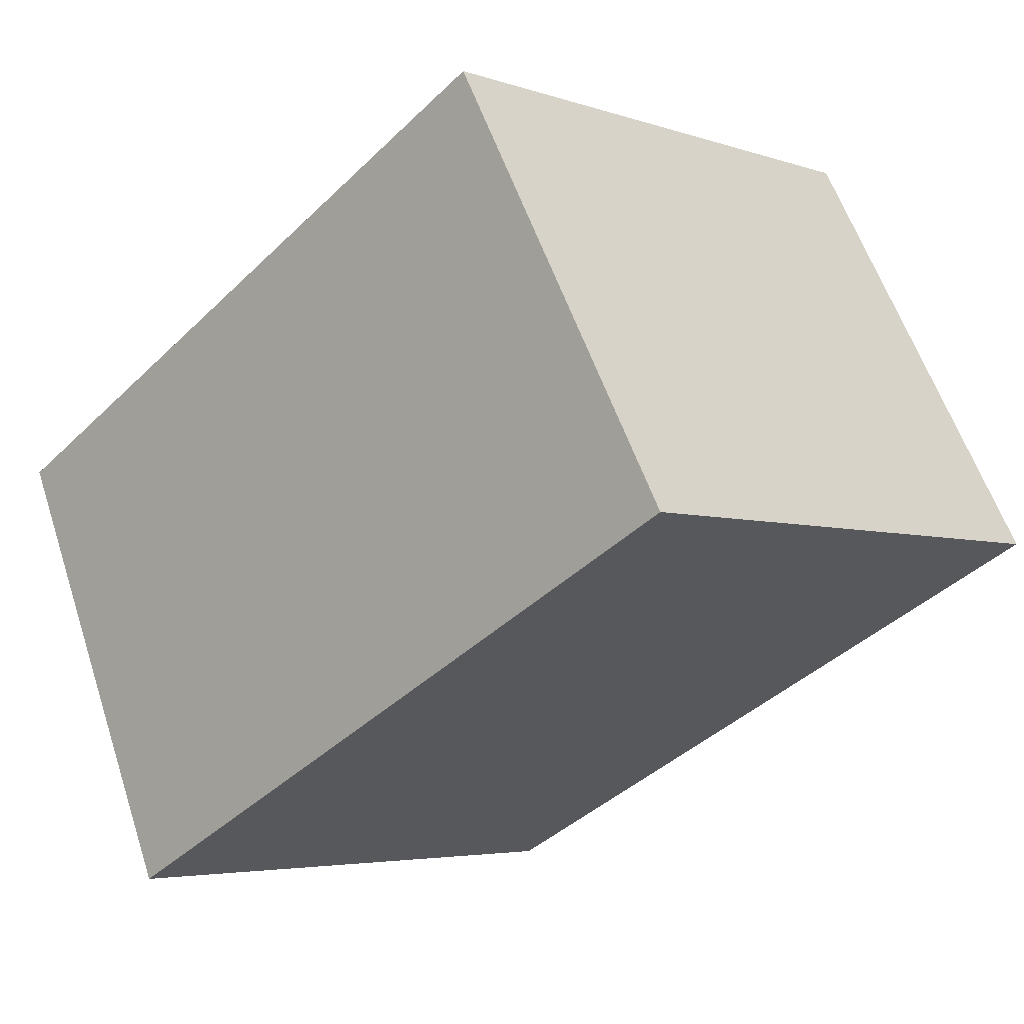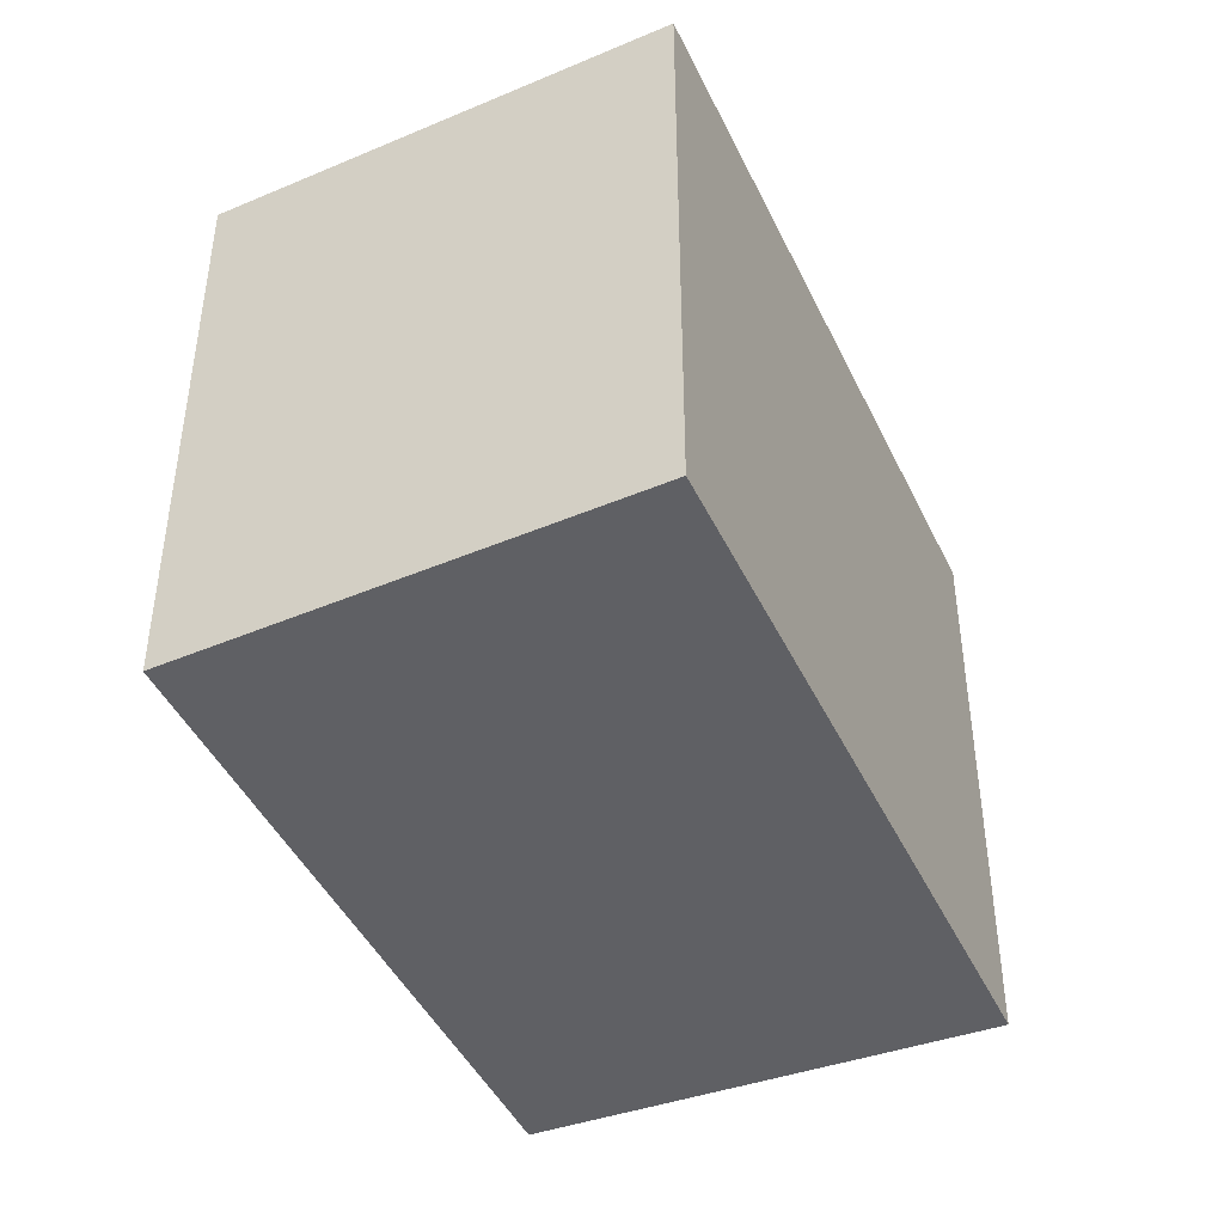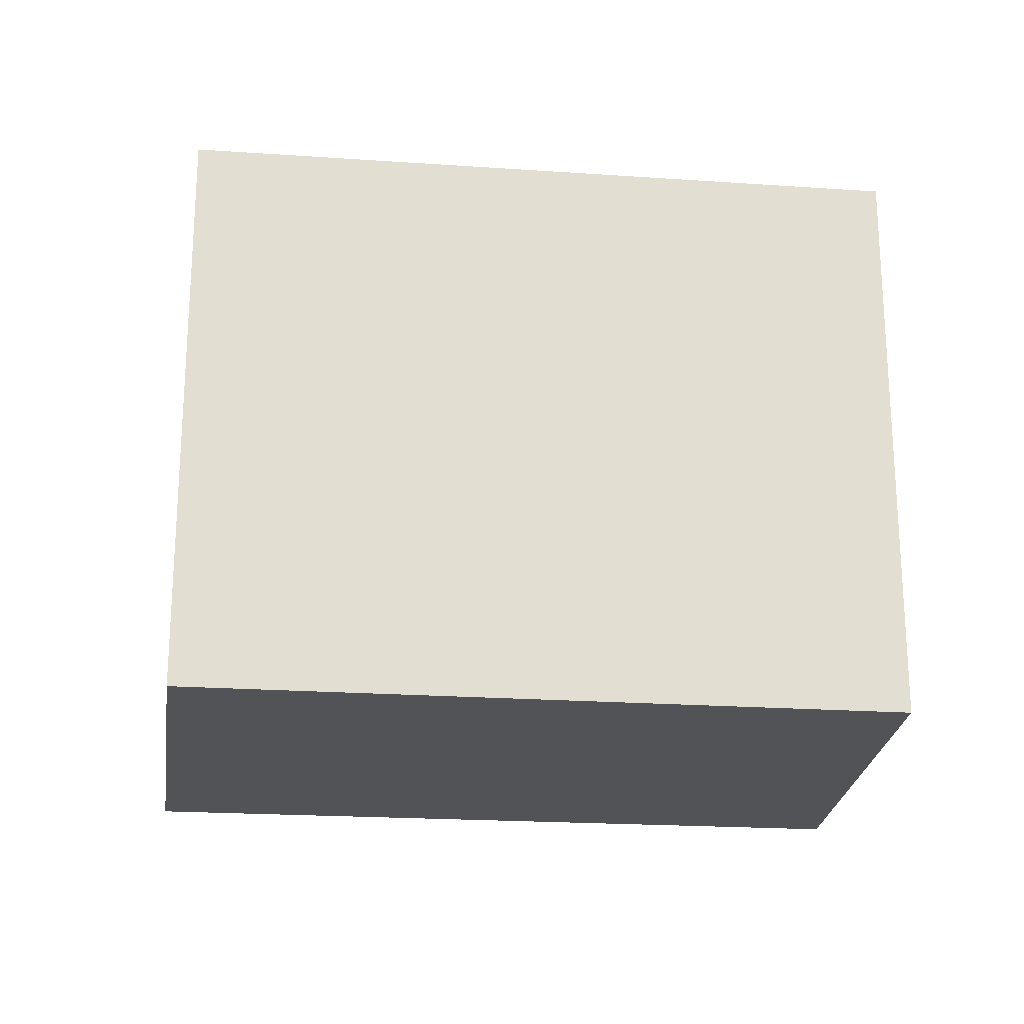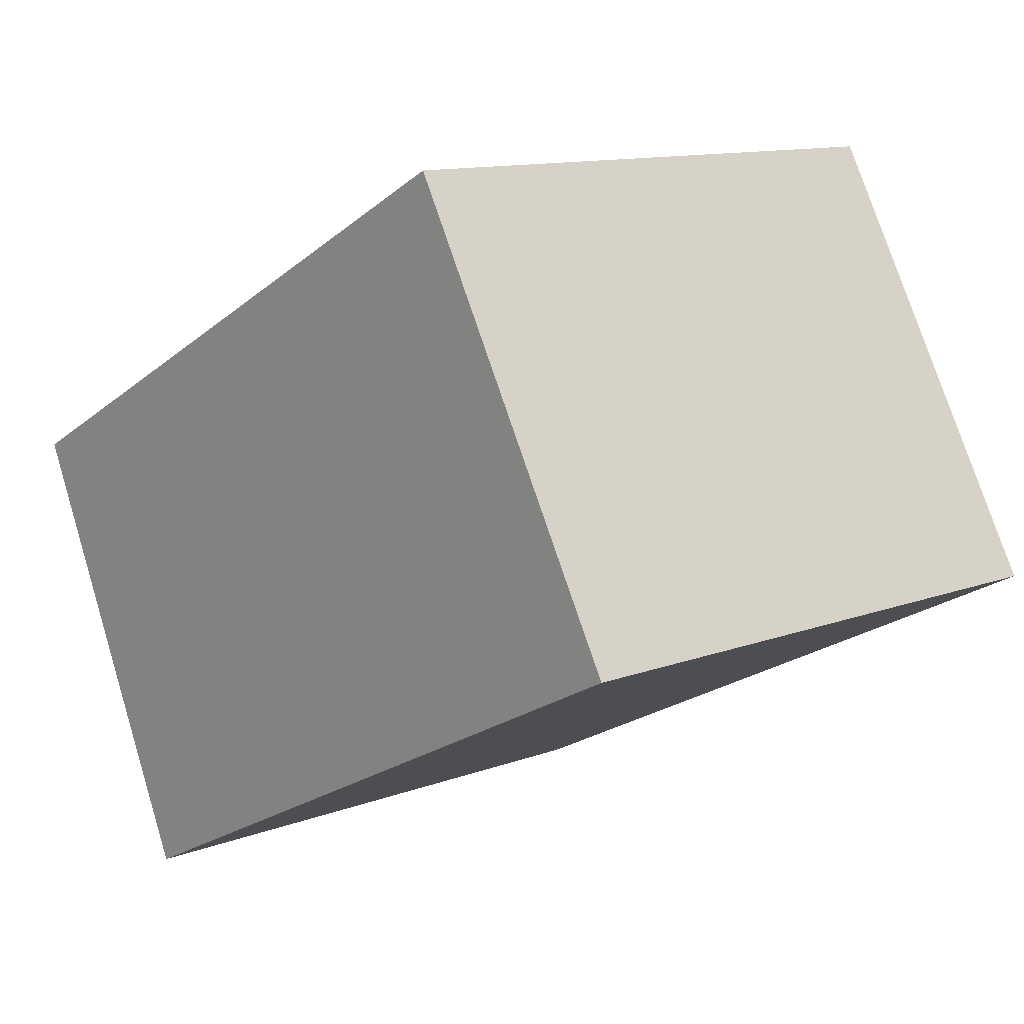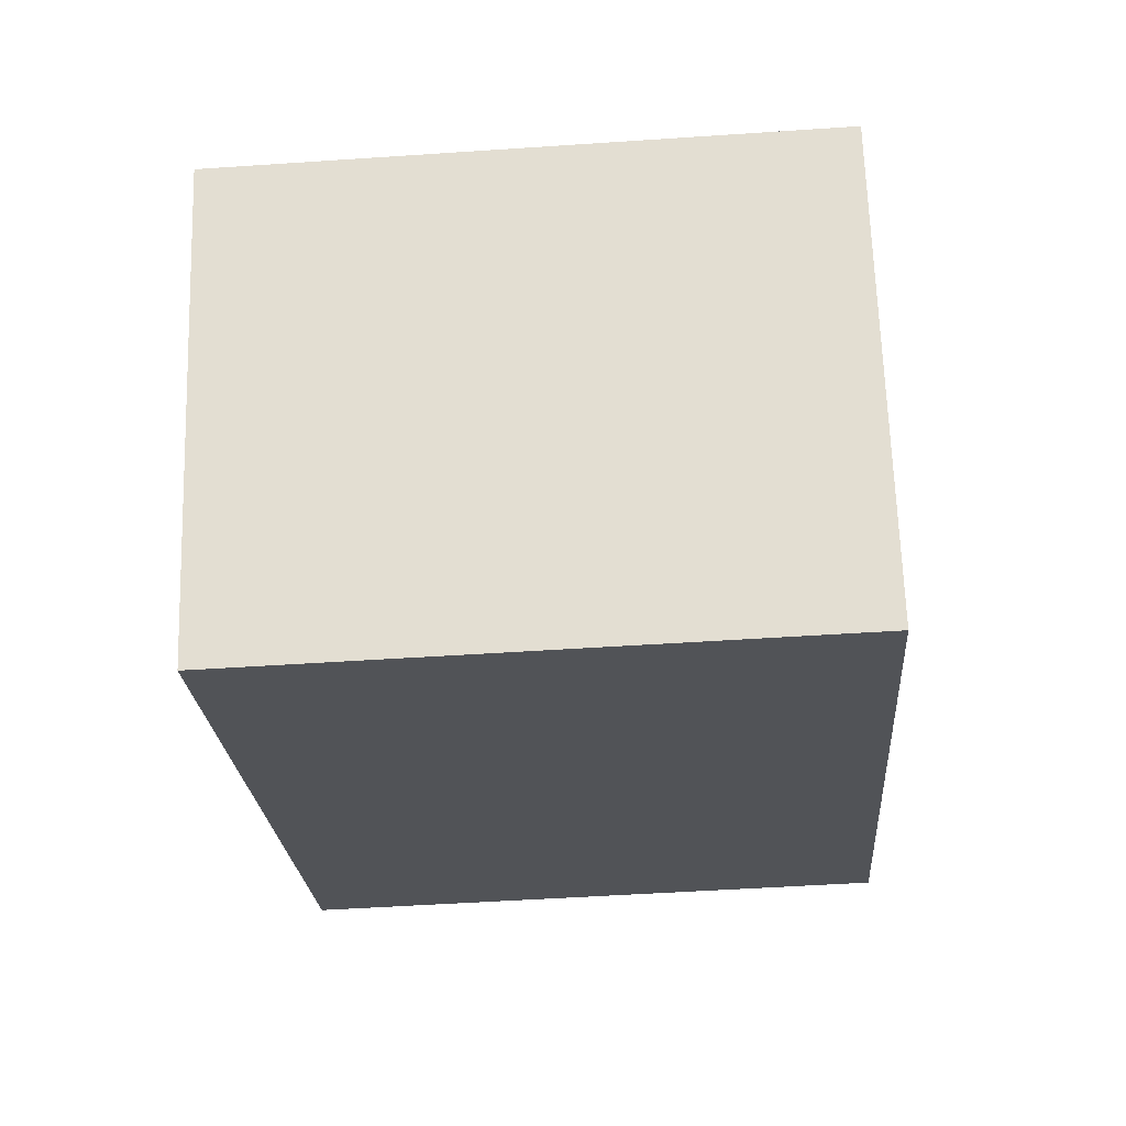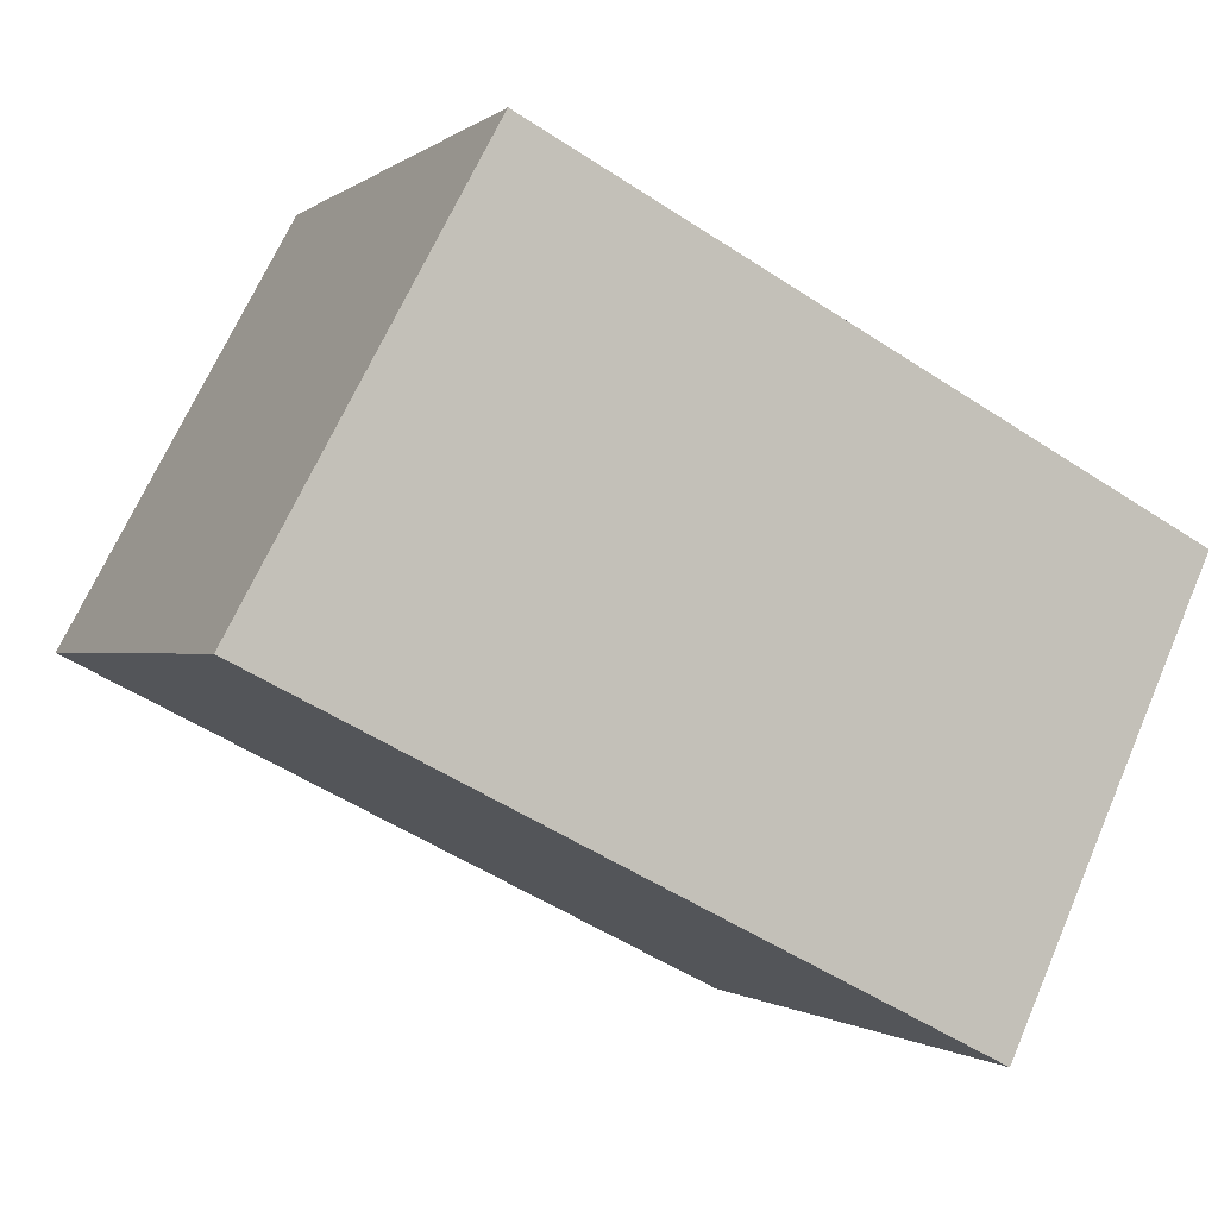
<metadata>
{"format":"obj","ext":"obj","renderer":"f3d","projection":"perspective","resolution":1024,"background":"white","views":[{"elev":-4.4,"azim":-137.6,"up":"+Z"},{"elev":-43.9,"azim":141.1,"up":"+Y"},{"elev":-21.8,"azim":20.5,"up":"+Y"},{"elev":11.9,"azim":-132.1,"up":"+Z"},{"elev":-49.2,"azim":94.3,"up":"+Z"},{"elev":-0.8,"azim":-22.5,"up":"+Z"}]}
</metadata>
<code>
v  1.058 2.669 1.929
v  3.089 2.669 -1.57
v  5.691e-05 2.669 -8.446e-05
v  3.994 2.669 0.4067
v  0 0 0
v  1.058 -1.181e-16 1.929
v  3.994 -2.491e-17 0.4068
v  3.089 9.614e-17 -1.57
g defaultobject
f 1 2 3
f 2 1 4
f 1 5 6
f 5 1 3
f 7 1 6
f 1 7 4
f 8 4 7
f 4 8 2
f 3 8 5
f 8 3 2
f 6 8 7
f 8 6 5

</code>
